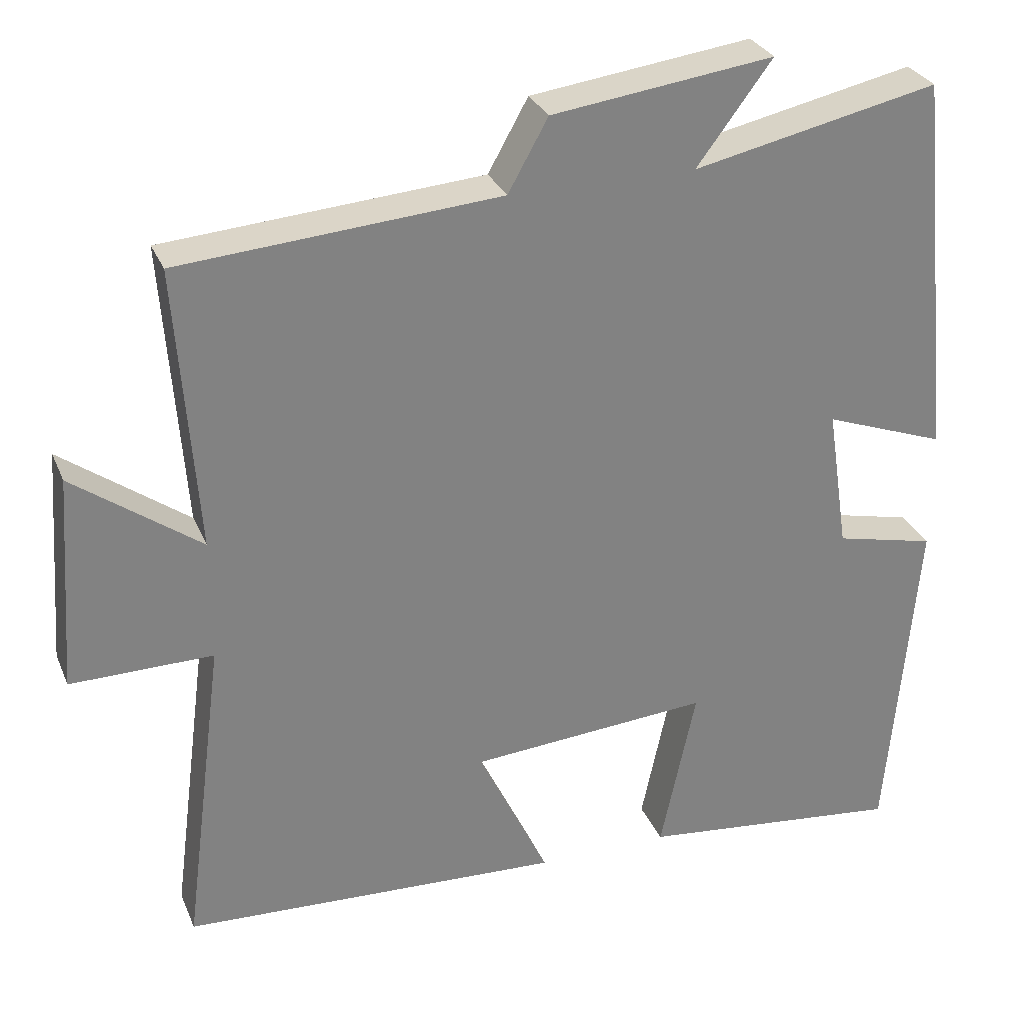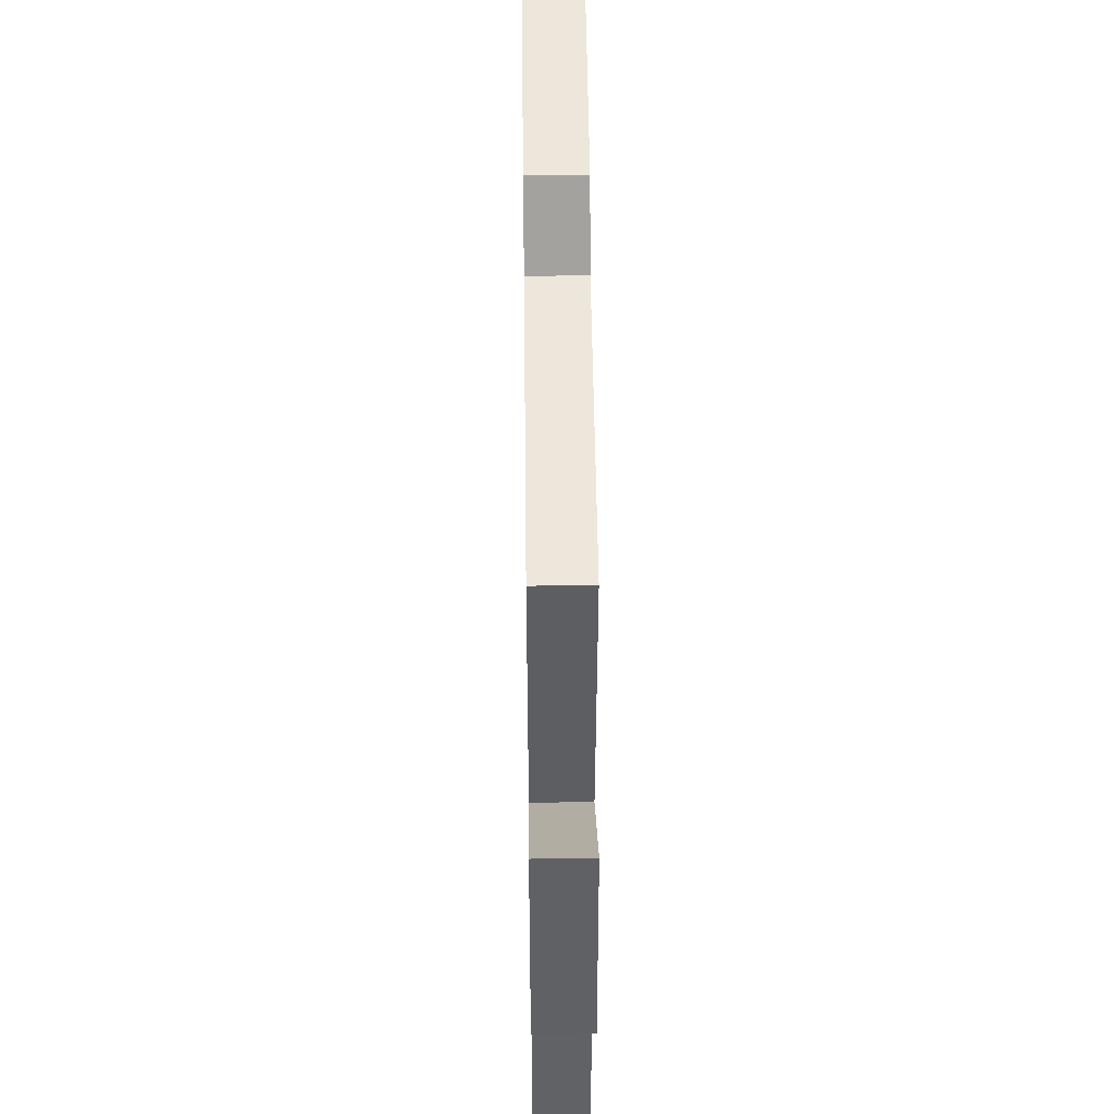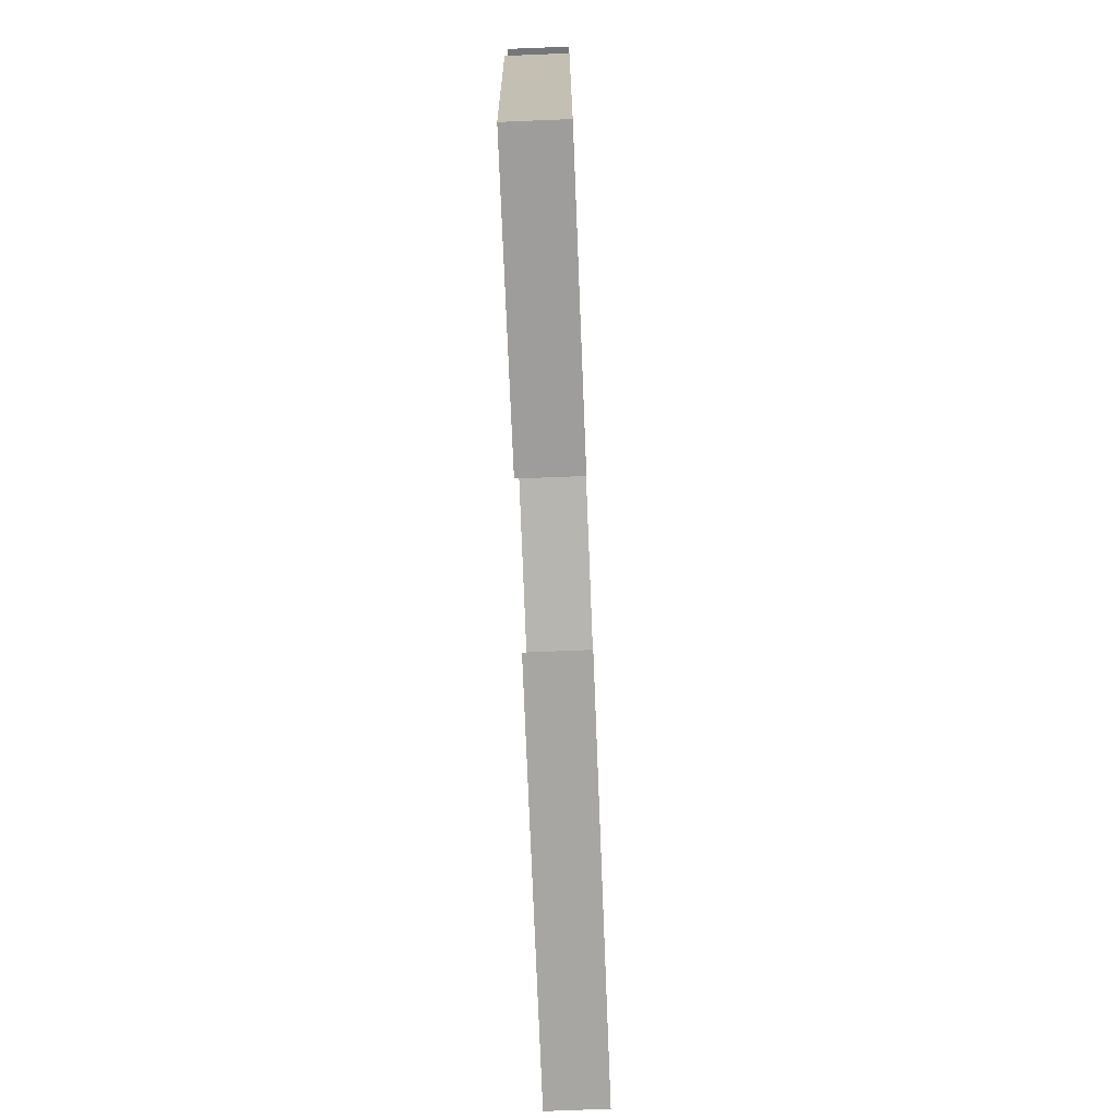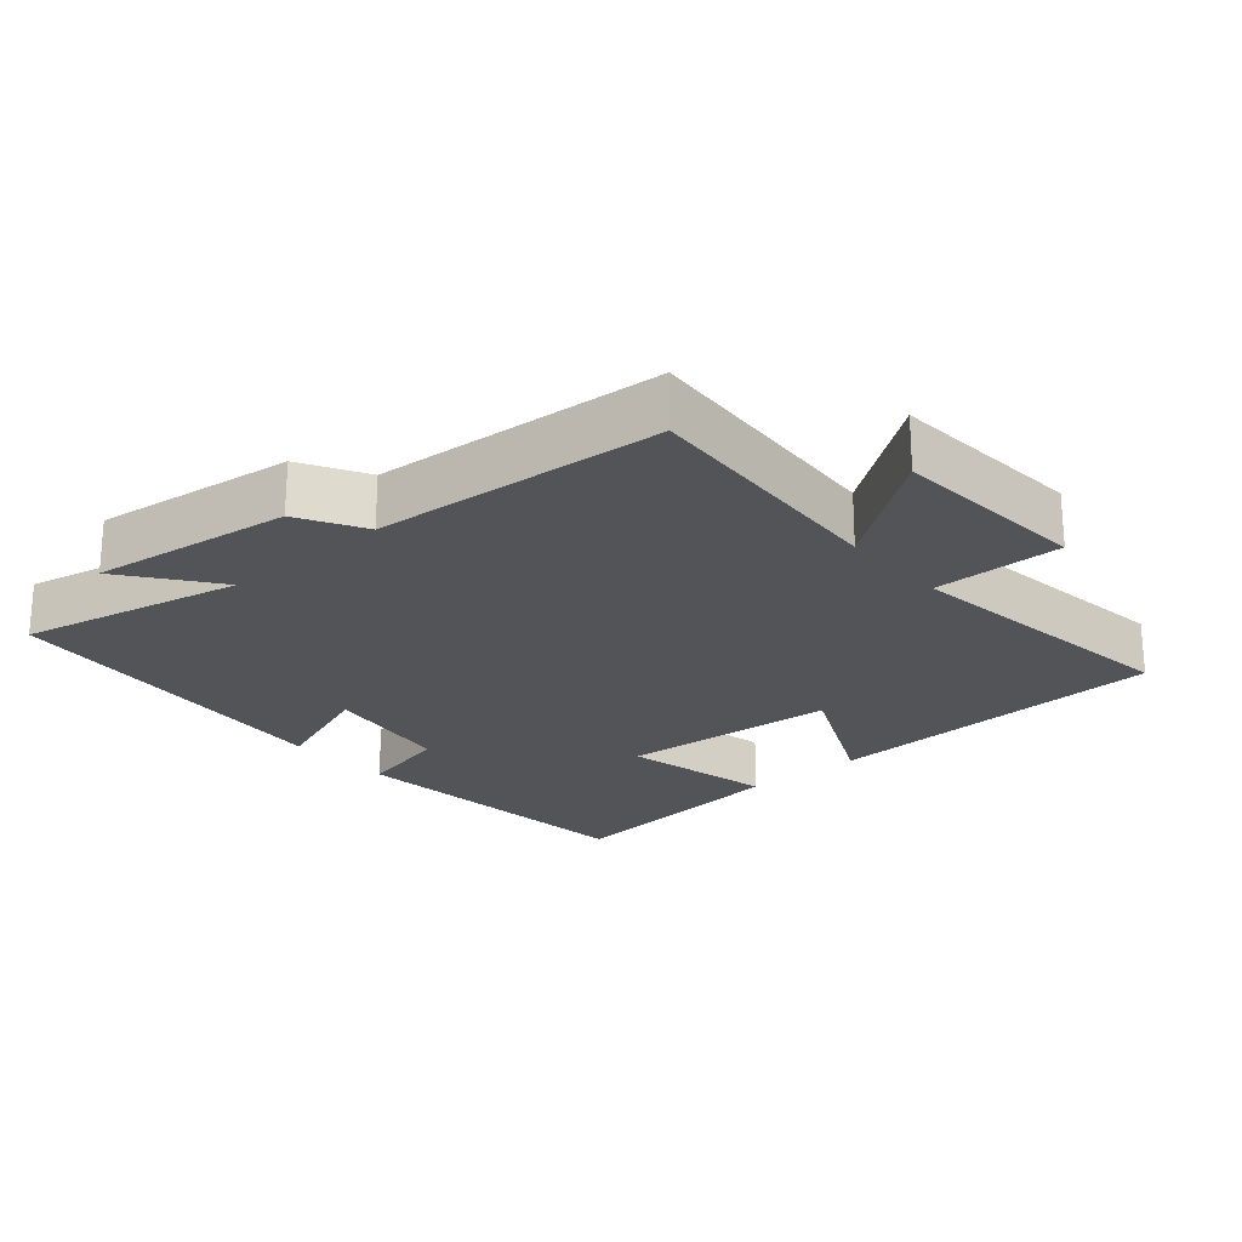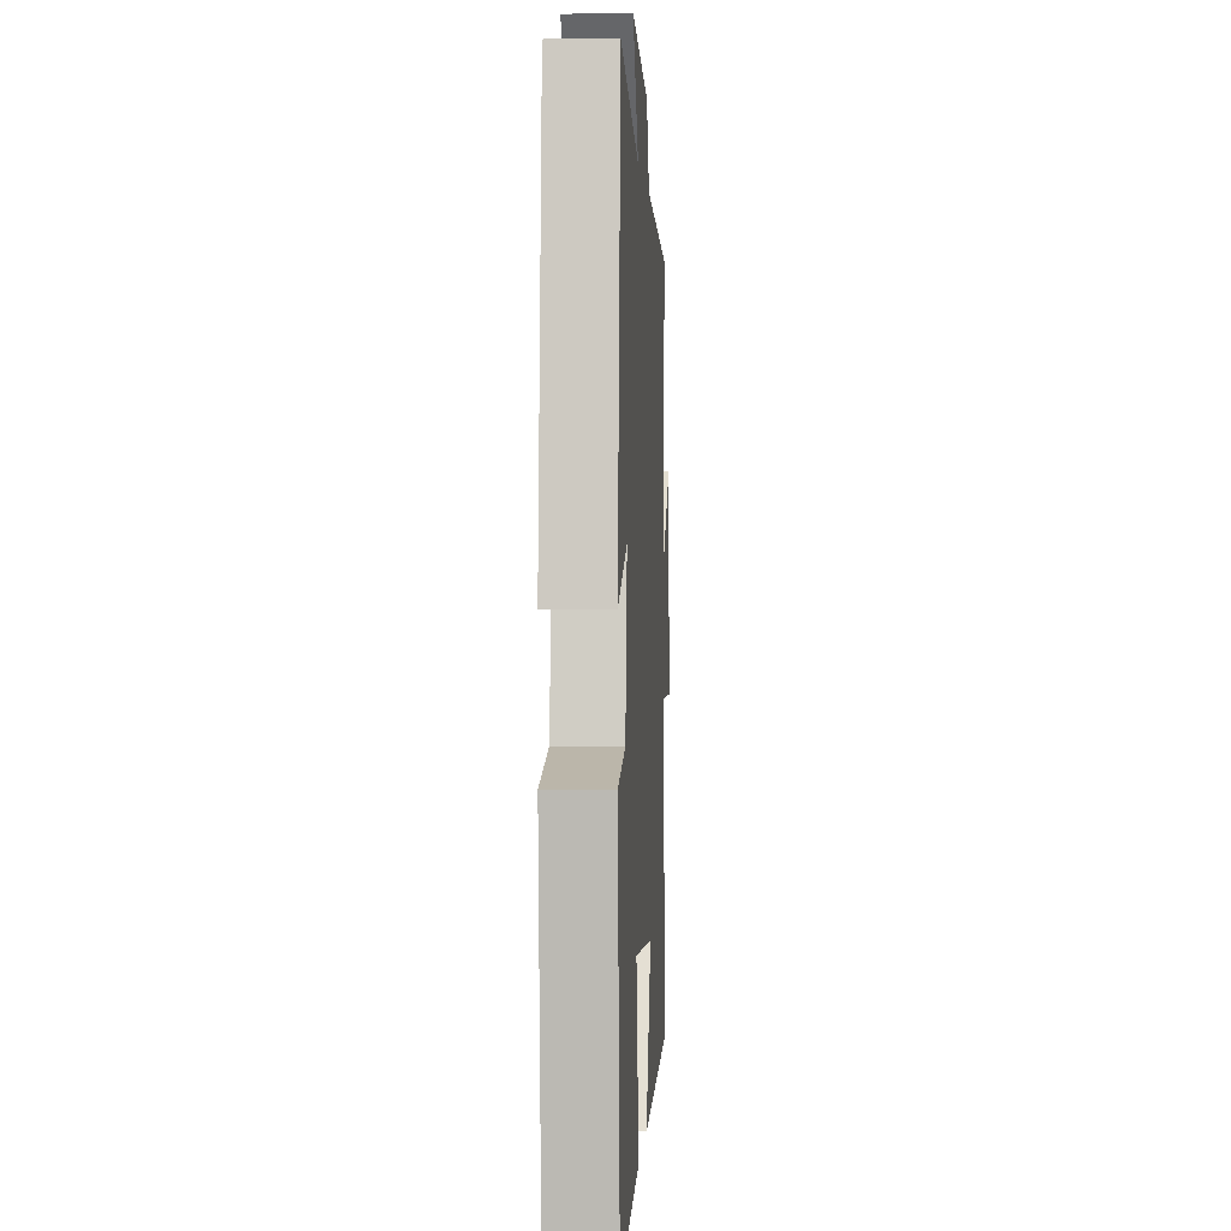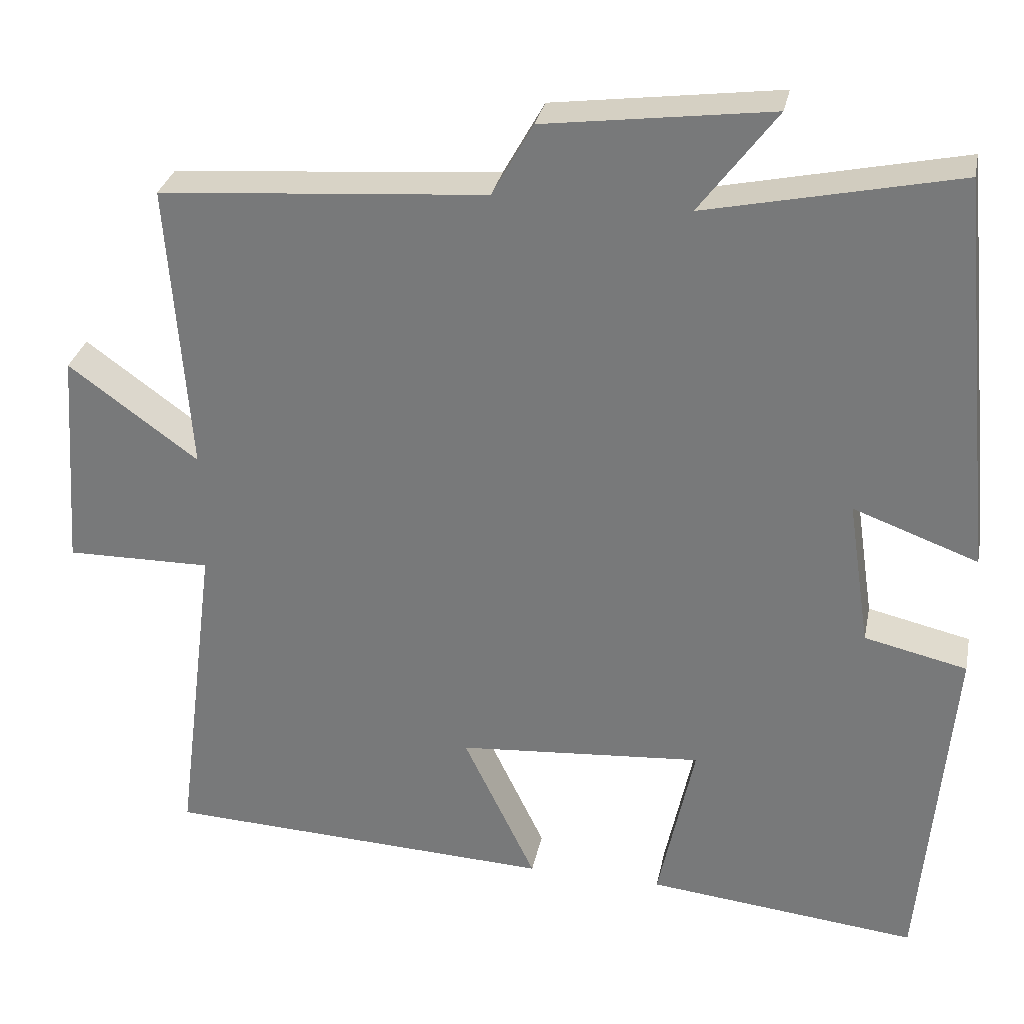
<metadata>
{"format":"obj","ext":"obj","renderer":"f3d","projection":"perspective","resolution":1024,"background":"white","views":[{"elev":29.5,"azim":160.2,"up":"+Z"},{"elev":46.7,"azim":89.3,"up":"+Z"},{"elev":-76.8,"azim":-87.7,"up":"+Z"},{"elev":-22.9,"azim":41.0,"up":"+Y"},{"elev":1.1,"azim":-86.8,"up":"+Z"},{"elev":30.3,"azim":-168.6,"up":"+Z"}]}
</metadata>
<code>
v -0.461 0.07 -0.537
v -0.5 0.07 -0.094
v -0.37 0.07 -0.064
v -0.342 0.07 0.122
v -0.5 0.07 0.064
v -0.45 0.07 0.569
v -0.131 0.07 0.5
v -0.229 0.07 0.631
v 0.059 0.07 0.593
v 0.111 0.07 0.5
v 0.527 0.07 0.468
v 0.5 0.07 0.098
v 0.665 0.07 0.218
v 0.685 0.07 -0.064
v 0.5 0.07 -0.062
v 0.553 0.07 -0.477
v 0.057 0.07 -0.5
v 0.149 0.07 -0.308
v -0.163 0.07 -0.284
v -0.117 0.07 -0.5
v -0.461 0 -0.537
v -0.5 0 -0.094
v -0.37 0 -0.064
v -0.342 0 0.122
v -0.5 0 0.064
v -0.45 0 0.569
v -0.131 0 0.5
v -0.229 0 0.631
v 0.059 0 0.593
v 0.111 0 0.5
v 0.527 0 0.468
v 0.5 0 0.098
v 0.665 0 0.218
v 0.685 0 -0.064
v 0.5 0 -0.062
v 0.553 0 -0.477
v 0.057 0 -0.5
v 0.149 0 -0.308
v -0.163 0 -0.284
v -0.117 0 -0.5
f 1 2 3
f 20 1 3
f 19 20 3
f 18 19 3 4
f 15 16 17 18
f 15 18 4
f 12 13 14 15
f 12 15 4
f 10 11 12 4
f 7 8 9 10
f 7 10 4 5
f 5 6 7
f 23 22 21
f 23 21 40
f 23 40 39
f 24 23 39 38
f 38 37 36 35
f 24 38 35
f 35 34 33 32
f 24 35 32
f 24 32 31 30
f 30 29 28 27
f 25 24 30 27
f 27 26 25
f 1 21 22 2
f 2 22 23 3
f 3 23 24 4
f 4 24 25 5
f 5 25 26 6
f 6 26 27 7
f 7 27 28 8
f 8 28 29 9
f 9 29 30 10
f 10 30 31 11
f 11 31 32 12
f 12 32 33 13
f 13 33 34 14
f 14 34 35 15
f 15 35 36 16
f 16 36 37 17
f 17 37 38 18
f 18 38 39 19
f 19 39 40 20
f 20 40 21 1

</code>
